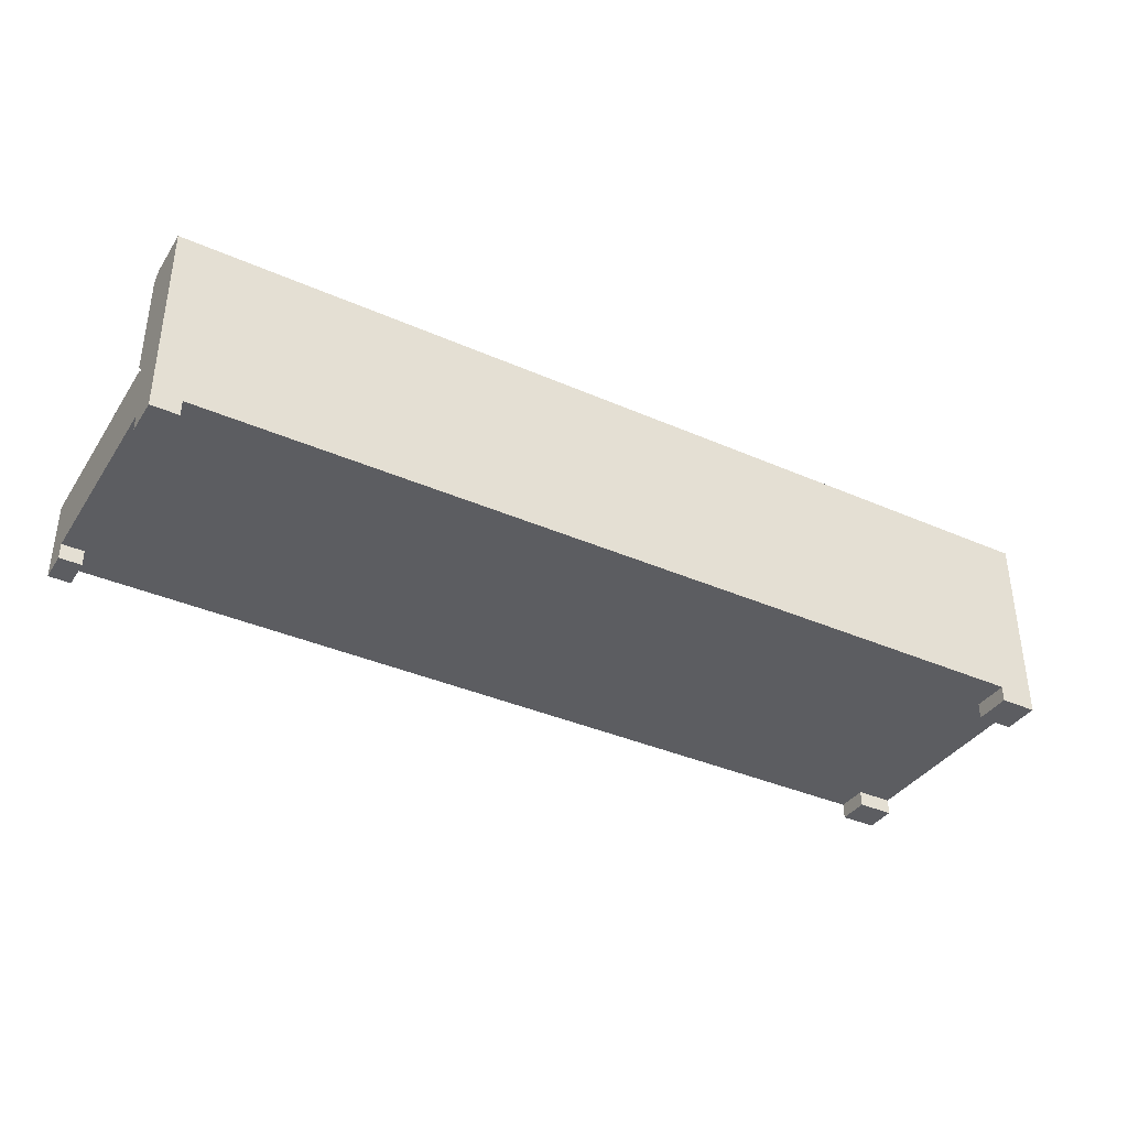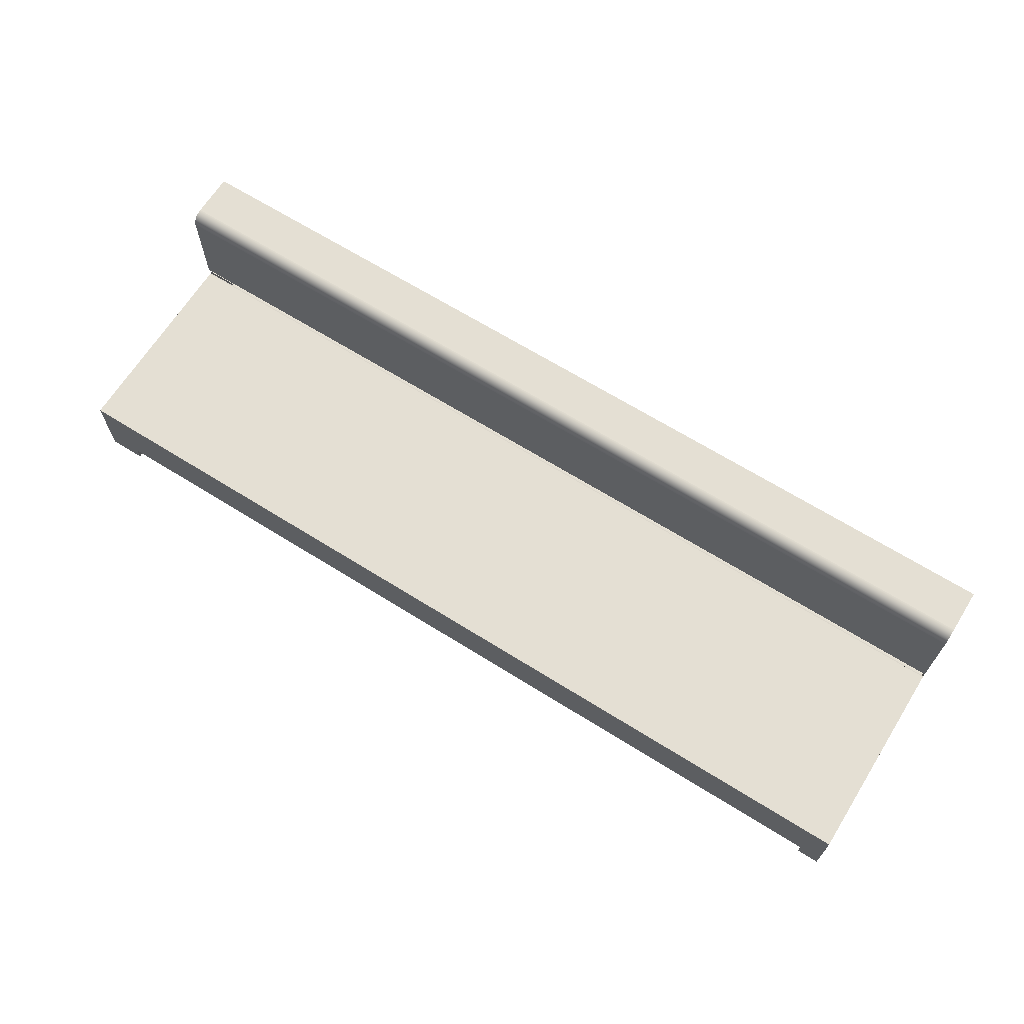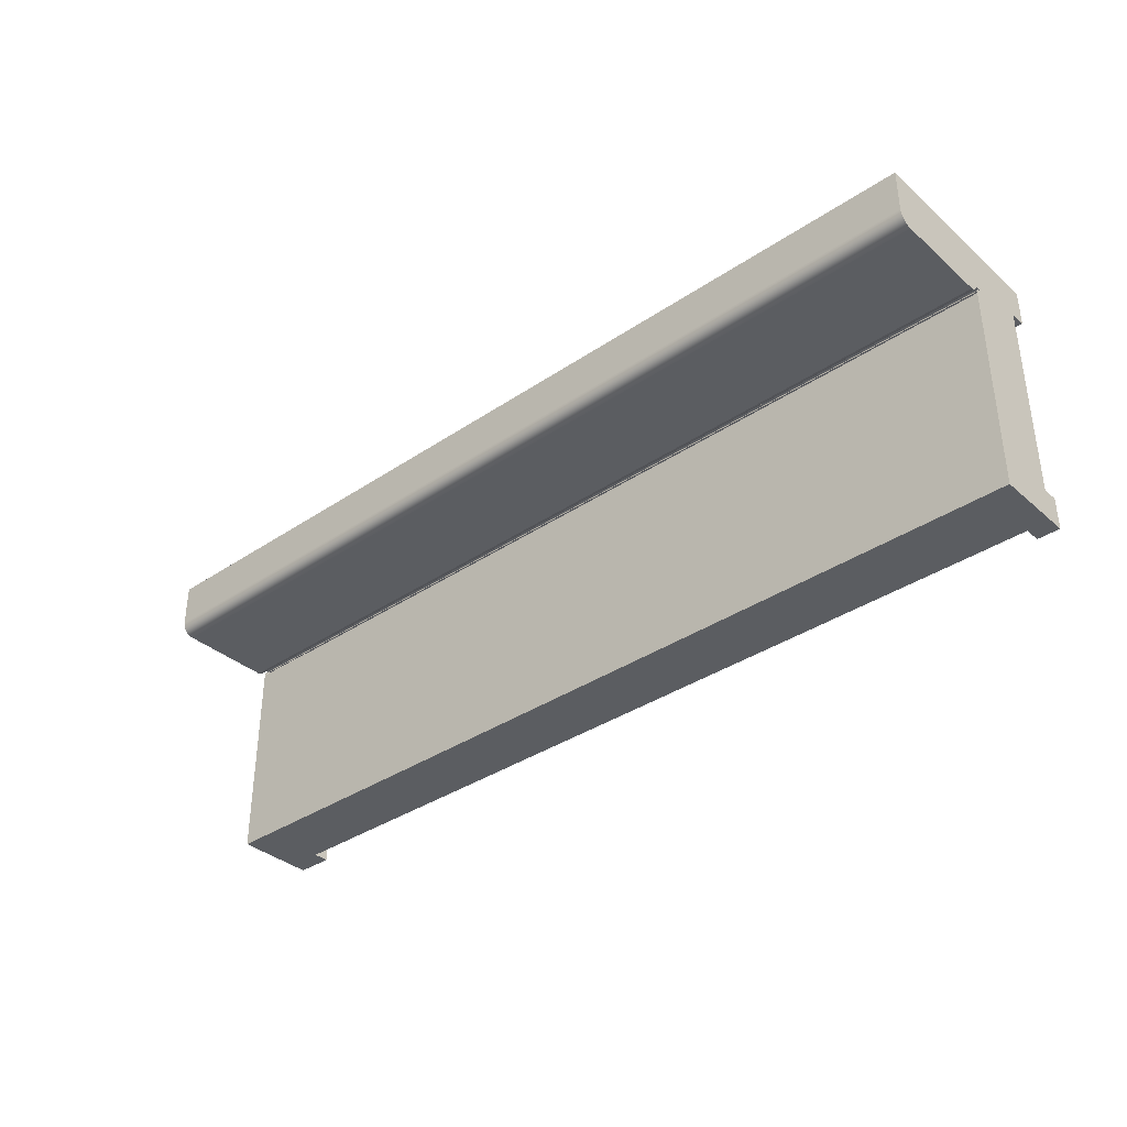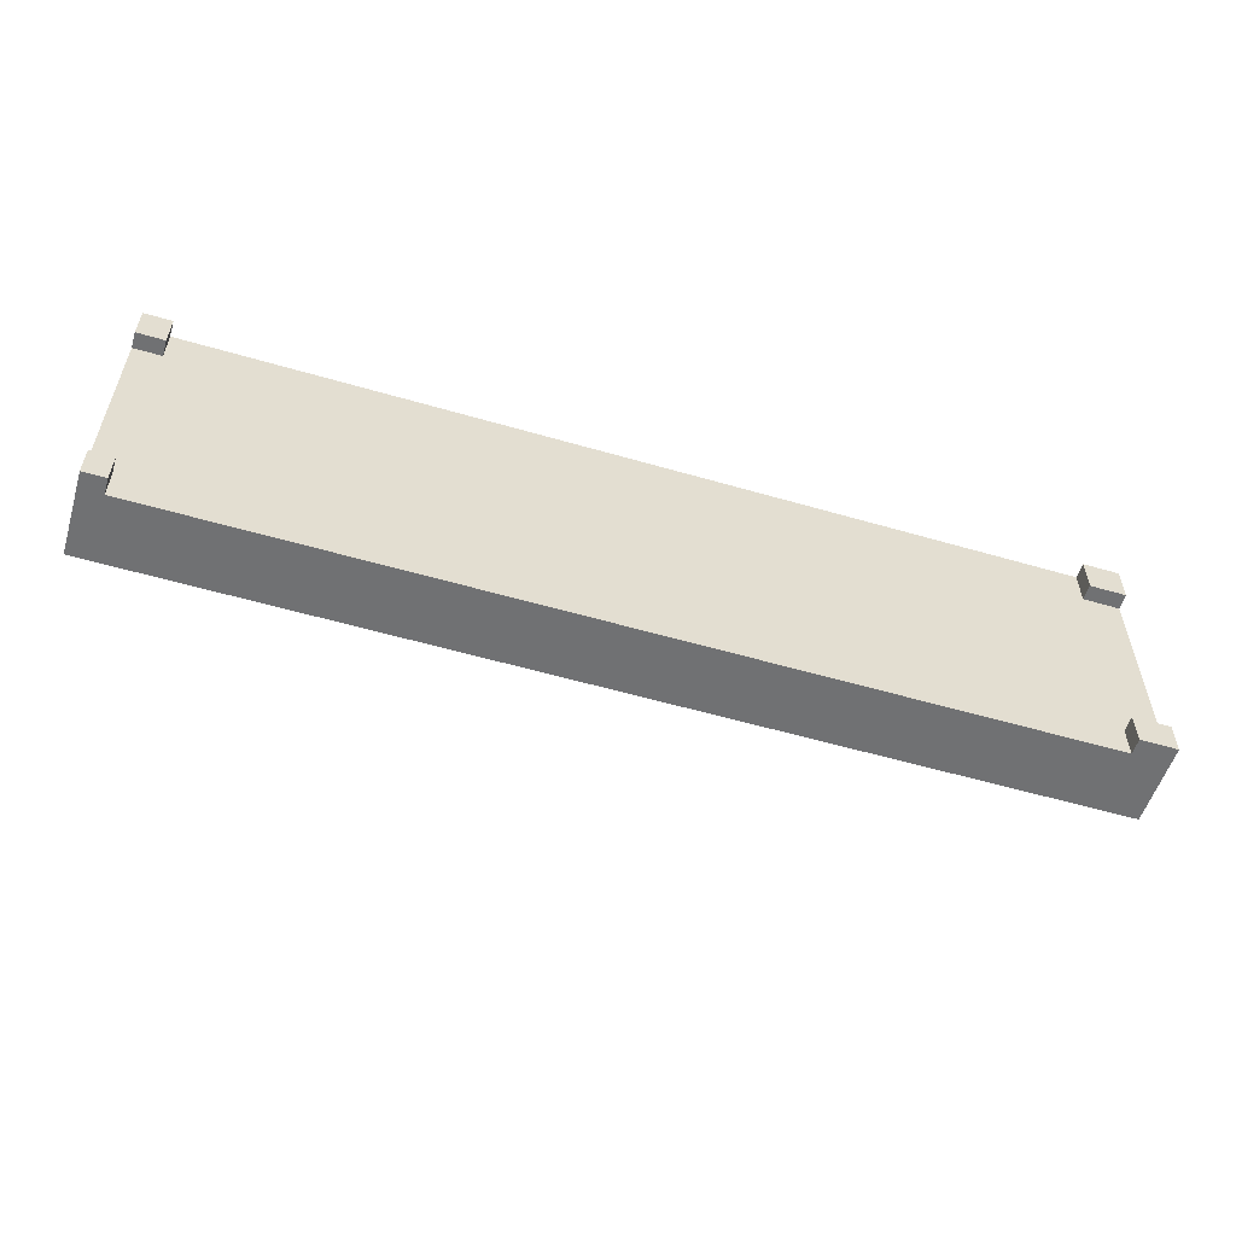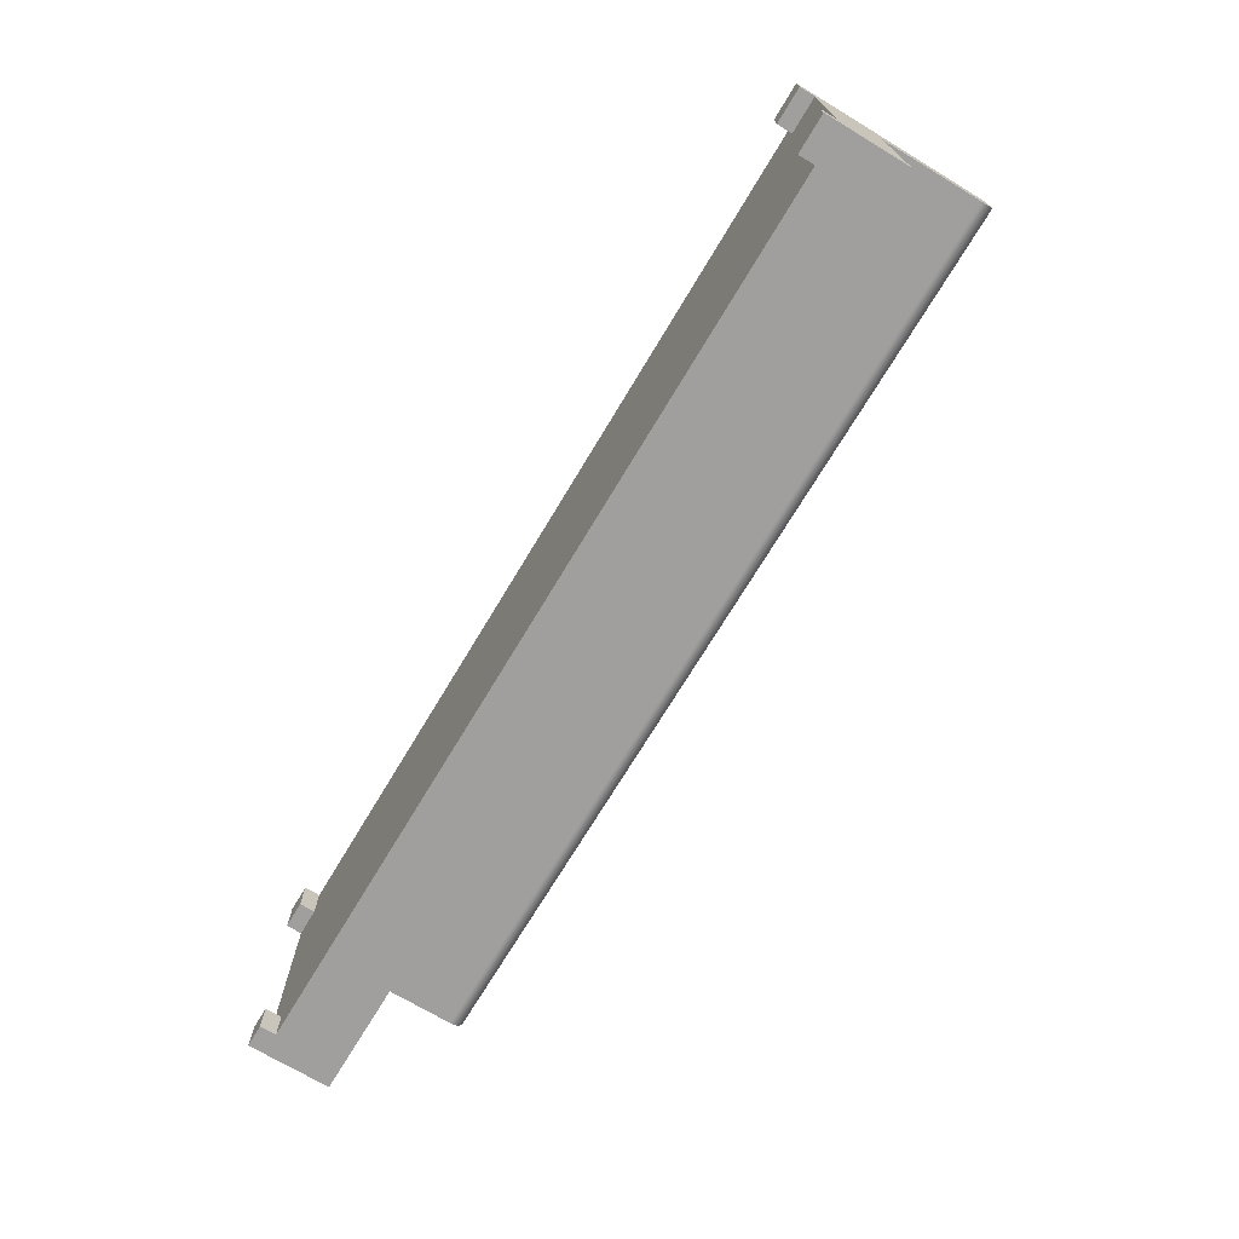
<metadata>
{"format":"obj","ext":"obj","renderer":"f3d","projection":"perspective","resolution":1024,"background":"white","views":[{"elev":-37.2,"azim":-29.5,"up":"+Y"},{"elev":66.5,"azim":-147.9,"up":"+Y"},{"elev":-36.0,"azim":-138.5,"up":"+Z"},{"elev":-55.2,"azim":-17.1,"up":"+Z"},{"elev":-71.5,"azim":59.0,"up":"+Z"}]}
</metadata>
<code>
v 0.3877 -0.09062 0.04509
v 0.4245 -0.09062 0.08183
v 0.3877 -0.09062 0.08183
v 0.4245 -0.09062 0.04509
v 0.3877 -0.07487 0.08183
v 0.4245 -0.07487 0.04509
v 0.4245 -0.07487 0.08183
v 0.3877 -0.07487 0.04509
v -0.4806 -0.07487 0.08183
v -0.4806 -0.09062 0.08183
v -0.4806 -0.07487 0.04509
v -0.4806 -0.09062 0.04509
v -0.508 -0.09062 0.08183
v -0.508 -0.07487 0.04509
v -0.508 -0.09062 0.04509
v 0.4245 -0.09062 -0.1555
v 0.4245 -0.07487 -0.1873
v 0.4245 -0.07487 -0.1555
v 0.3877 -0.07487 -0.1555
v -0.508 -0.07487 0.08183
v 0.4245 -0.09062 -0.1873
v 0.3877 -0.07487 -0.1873
v 0.3877 -0.09062 -0.1873
v 0.3877 -0.09062 -0.1555
v -0.4859 -0.07487 -0.1555
v -0.508 -0.07487 -0.1555
v -0.4859 -0.09062 -0.1555
v -0.508 -0.07487 -0.1873
v -0.508 -0.09062 -0.1555
v -0.4859 -0.09062 -0.1873
v -0.4859 -0.07487 -0.1873
v -0.508 -0.09062 -0.1873
v 0.4245 -0.039 0.08183
v 0.4245 -0.01014 -0.1873
v 0.3812 -0.039 0.08183
v 0.4245 -0.01225 0.08183
v 0.4245 -0.01616 0.03209
v 0.3812 -0.01225 0.08183
v 0.4245 -0.01523 0.03196
v 0.3812 -0.01068 0.08183
v 0.4245 -0.01014 0.08183
v 0.4245 -0.01014 0.03209
v 0.4245 -0.01426 0.03166
v -0.508 -0.01616 0.03209
v -0.508 -0.01014 -0.1873
v -0.508 0.1079 0.08183
v 0.3812 0.1079 0.08183
v 0.2563 -0.01014 -0.1873
v 0.4245 0.1079 0.08183
v -0.508 -0.01014 0.03209
v 0.4245 -0.01333 0.03122
v -0.508 -0.01523 0.03196
v 0.4245 -0.01014 0.02291
v 0.4245 -0.009673 0.03117
v 0.4245 -0.01249 0.03064
v -0.508 -0.01426 0.03166
v 0.06521 -0.01014 -0.1873
v 0.4245 -0.01014 0.02423
v 0.4245 -0.01014 0.0266
v -0.508 -0.009673 0.03117
v 0.4245 -0.01175 0.02993
v -0.508 -0.01333 0.03122
v 0.4245 0.1079 0.03691
v -0.3169 -0.01014 -0.1873
v -0.1258 -0.01014 -0.1873
v 0.2563 -0.01014 0.02423
v 0.3812 -0.01014 0.02423
v 0.4245 -0.01027 0.02727
v 0.4245 -0.009142 0.03028
v 0.4245 -0.01112 0.02913
v -0.508 -0.01249 0.03064
v -0.508 -0.009142 0.03028
v -0.508 0.1079 0.03691
v 0.4245 0.1078 0.03525
v -0.3169 -0.01014 0.02423
v 0.06521 -0.01014 0.02423
v 0.4245 -0.01063 0.02823
v 0.4245 -0.008549 0.02943
v -0.508 -0.01175 0.02993
v -0.508 -0.008549 0.02943
v -0.508 0.1078 0.03525
v 0.4245 0.1075 0.03363
v -0.1258 -0.01014 0.02423
v -0.508 -0.01014 0.02423
v -0.508 -0.01063 0.02823
v 0.4245 -0.007898 0.02863
v -0.508 -0.01112 0.02913
v -0.508 -0.007898 0.02863
v -0.508 0.1075 0.03363
v 0.4245 0.107 0.03205
v -0.508 -0.01027 0.02727
v 0.4245 -0.007189 0.02787
v -0.508 -0.007189 0.02787
v -0.508 0.107 0.03205
v 0.4245 0.1062 0.03057
v -0.508 -0.01003 0.02525
v -0.508 -0.01007 0.02627
v 0.4245 -0.00643 0.02717
v -0.508 -0.00643 0.02717
v -0.508 0.1062 0.03057
v 0.4245 0.1053 0.02919
v 0.4245 -0.01003 0.02525
v 0.4245 -0.005621 0.02652
v -0.508 -0.005621 0.02652
v -0.508 0.1053 0.02919
v 0.4245 0.1042 0.02794
v 0.4245 -0.004769 0.02593
v -0.508 -0.004769 0.02593
v -0.508 0.1042 0.02794
v 0.4245 0.103 0.02685
v 0.4245 -0.003877 0.02541
v -0.508 -0.003877 0.02541
v -0.508 0.103 0.02685
v 0.4245 0.1016 0.02593
v 0.4245 -0.002949 0.02494
v -0.508 -0.002949 0.02494
v -0.508 0.1016 0.02593
v 0.4245 0.1001 0.02519
v 0.4245 -0.001992 0.02455
v -0.508 -0.001992 0.02455
v -0.508 0.1001 0.02519
v 0.4245 0.09855 0.02466
v 0.4245 -0.001008 0.02423
v -0.508 -0.001008 0.02423
v -0.508 0.09855 0.02466
v 0.4245 0.09692 0.02434
v 0.2563 -0.001008 0.02423
v 0.4245 0.09527 0.02423
v -0.3169 -0.001008 0.02423
v -0.508 0.09527 0.02423
v -0.508 0.09692 0.02434
v 0.06521 -0.001008 0.02423
v 0.2563 0.09527 0.02423
v -0.1258 -0.001008 0.02423
v -0.3169 0.09527 0.02423
v 0.06521 0.09527 0.02423
v -0.1258 0.09527 0.02423
v 0.4245 -0.01068 -0.2201
v 0.4245 -0.01014 -0.2201
v 0.3812 -0.01068 0.02423
v 0.4245 -0.01007 0.02627
g mesh1_mesh1-geometry
f 1 2 3
f 2 1 4
f 3 2 1
f 4 1 2
f 2 5 3
f 3 5 2
f 5 1 3
f 1 6 4
f 6 2 4
f 4 2 6
f 5 2 7
f 7 2 5
f 1 5 8
f 6 1 8
f 2 6 7
f 7 6 2
f 6 5 7
f 7 5 6
f 5 6 8
f 8 6 5
f 9 10 11
f 12 11 10
f 10 9 13
f 14 11 15
f 16 17 18
f 18 17 16
f 17 19 18
f 18 19 17
f 12 15 11
f 10 13 12
f 20 13 9
f 20 14 13
f 15 13 14
f 17 16 21
f 21 16 17
f 19 16 18
f 19 17 22
f 22 17 19
f 17 23 22
f 22 23 17
f 15 12 13
f 16 23 21
f 21 23 16
f 23 17 21
f 21 17 23
f 16 19 24
f 23 19 22
f 25 26 27
f 26 28 29
f 23 16 24
f 24 16 23
f 19 23 24
f 29 27 26
f 27 30 25
f 31 25 30
f 32 29 28
f 30 28 31
f 27 29 30
f 32 30 29
f 28 30 32
g mesh1_mesh1-geometry
f 3 1 5
f 4 6 1
f 8 5 1
f 8 1 6
f 5 33 7
f 7 33 5
f 5 9 8
f 6 8 18
f 6 34 7
f 7 34 6
f 33 5 35
f 35 5 33
f 7 34 33
f 33 34 7
f 11 8 9
f 35 5 9
f 9 5 35
f 11 18 8
f 18 34 6
f 6 34 18
f 35 36 33
f 33 36 35
f 33 34 37
f 37 34 33
f 35 9 38
f 38 9 35
f 14 18 11
f 34 18 17
f 17 18 34
f 36 35 38
f 38 35 36
f 37 36 33
f 33 36 37
f 37 34 39
f 39 34 37
f 13 9 10
f 38 9 40
f 40 9 38
f 26 18 14
f 22 34 17
f 38 41 36
f 36 41 38
f 36 37 42
f 42 37 36
f 39 34 43
f 43 34 39
f 44 39 37
f 37 39 44
f 9 13 20
f 13 14 20
f 14 45 20
f 20 45 14
f 46 9 20
f 20 9 46
f 14 13 15
f 40 9 47
f 47 9 40
f 47 38 40
f 40 38 47
f 19 18 26
f 26 45 14
f 14 45 26
f 18 16 19
f 34 22 48
f 41 38 49
f 49 38 41
f 36 42 41
f 41 42 36
f 50 37 42
f 42 37 50
f 43 34 51
f 51 34 43
f 52 43 39
f 39 43 52
f 39 44 52
f 52 44 39
f 37 50 44
f 44 50 37
f 20 45 44
f 44 45 20
f 47 9 46
f 46 9 47
f 44 46 20
f 20 46 44
f 49 38 47
f 47 38 49
f 25 19 26
f 45 26 28
f 28 26 45
f 24 19 16
f 22 19 23
f 19 25 22
f 48 22 31
f 34 48 53
f 42 49 41
f 41 49 42
f 54 50 42
f 42 50 54
f 51 34 55
f 55 34 51
f 56 51 43
f 43 51 56
f 43 52 56
f 56 52 43
f 44 45 52
f 52 45 44
f 46 44 50
f 50 44 46
f 46 49 47
f 47 49 46
f 29 28 26
f 45 31 28
f 24 23 19
f 31 22 25
f 48 31 57
f 53 48 58
f 59 34 53
f 53 34 59
f 49 42 54
f 54 42 49
f 50 54 60
f 60 54 50
f 55 34 61
f 61 34 55
f 62 55 51
f 51 55 62
f 51 56 62
f 62 56 51
f 52 45 56
f 56 45 52
f 46 50 60
f 60 50 46
f 49 46 63
f 63 46 49
f 28 29 32
f 64 31 45
f 57 31 65
f 48 57 66
f 58 48 67
f 59 53 58
f 58 53 59
f 68 34 59
f 59 34 68
f 49 54 69
f 69 54 49
f 69 60 54
f 54 60 69
f 61 34 70
f 70 34 61
f 71 61 55
f 55 61 71
f 55 62 71
f 71 62 55
f 56 45 62
f 62 45 56
f 46 60 72
f 72 60 46
f 63 46 73
f 73 46 63
f 49 74 63
f 63 74 49
f 65 31 64
f 64 45 75
f 57 65 76
f 76 66 57
f 66 67 48
f 58 66 67
f 67 66 58
f 77 34 68
f 68 34 77
f 49 69 78
f 78 69 49
f 60 69 72
f 72 69 60
f 70 34 77
f 77 34 70
f 79 70 61
f 61 70 79
f 61 71 79
f 79 71 61
f 62 45 71
f 71 45 62
f 46 72 80
f 80 72 46
f 46 81 73
f 73 81 46
f 81 63 73
f 73 63 81
f 49 82 74
f 74 82 49
f 63 81 74
f 74 81 63
f 65 64 83
f 84 75 45
f 75 83 64
f 83 76 65
f 58 76 66
f 66 76 58
f 85 68 77
f 77 68 85
f 78 72 69
f 69 72 78
f 49 78 86
f 86 78 49
f 87 77 70
f 70 77 87
f 70 79 87
f 87 79 70
f 71 45 79
f 79 45 71
f 72 78 80
f 80 78 72
f 46 80 88
f 88 80 46
f 46 89 81
f 81 89 46
f 49 90 82
f 82 90 49
f 74 89 82
f 82 89 74
f 89 74 81
f 81 74 89
f 58 84 75
f 75 84 58
f 91 45 84
f 84 45 91
f 58 75 83
f 83 75 58
f 58 83 76
f 76 83 58
f 68 85 91
f 91 85 68
f 77 87 85
f 85 87 77
f 86 80 78
f 78 80 86
f 49 86 92
f 92 86 49
f 79 45 87
f 87 45 79
f 80 86 88
f 88 86 80
f 46 88 93
f 93 88 46
f 46 94 89
f 89 94 46
f 49 95 90
f 90 95 49
f 82 94 90
f 90 94 82
f 94 82 89
f 89 82 94
f 58 96 84
f 84 96 58
f 85 45 91
f 91 45 85
f 84 97 91
f 91 97 84
f 87 45 85
f 85 45 87
f 92 88 86
f 86 88 92
f 49 92 98
f 98 92 49
f 88 92 93
f 93 92 88
f 46 93 99
f 99 93 46
f 46 100 94
f 94 100 46
f 49 101 95
f 95 101 49
f 90 100 95
f 95 100 90
f 100 90 94
f 94 90 100
f 96 58 102
f 102 58 96
f 97 84 96
f 96 84 97
f 99 92 98
f 98 92 99
f 49 98 103
f 103 98 49
f 92 99 93
f 93 99 92
f 46 99 104
f 104 99 46
f 46 105 100
f 100 105 46
f 49 106 101
f 101 106 49
f 95 105 101
f 101 105 95
f 105 95 100
f 100 95 105
f 98 104 99
f 99 104 98
f 104 98 103
f 103 98 104
f 49 103 107
f 107 103 49
f 46 104 108
f 108 104 46
f 46 109 105
f 105 109 46
f 49 110 106
f 106 110 49
f 101 109 106
f 106 109 101
f 109 101 105
f 105 101 109
f 103 108 104
f 104 108 103
f 108 103 107
f 107 103 108
f 49 107 111
f 111 107 49
f 46 108 112
f 112 108 46
f 46 113 109
f 109 113 46
f 49 114 110
f 110 114 49
f 109 110 106
f 106 110 109
f 107 112 108
f 108 112 107
f 112 107 111
f 111 107 112
f 49 111 115
f 115 111 49
f 46 112 116
f 116 112 46
f 46 117 113
f 113 117 46
f 110 109 113
f 113 109 110
f 49 118 114
f 114 118 49
f 113 114 110
f 110 114 113
f 111 116 112
f 112 116 111
f 116 111 115
f 115 111 116
f 49 115 119
f 119 115 49
f 46 116 120
f 120 116 46
f 46 121 117
f 117 121 46
f 114 113 117
f 117 113 114
f 49 122 118
f 118 122 49
f 117 118 114
f 114 118 117
f 115 120 116
f 116 120 115
f 120 115 119
f 119 115 120
f 49 119 123
f 123 119 49
f 46 120 124
f 124 120 46
f 46 125 121
f 121 125 46
f 118 117 121
f 121 117 118
f 49 126 122
f 122 126 49
f 121 122 118
f 118 122 121
f 119 127 120
f 120 127 119
f 127 119 123
f 123 119 127
f 49 123 128
f 128 123 49
f 120 129 124
f 124 129 120
f 46 124 130
f 130 124 46
f 46 131 125
f 125 131 46
f 122 121 125
f 125 121 122
f 49 128 126
f 126 128 49
f 122 131 126
f 126 131 122
f 120 127 132
f 132 127 120
f 123 133 127
f 127 133 123
f 133 123 128
f 128 123 133
f 120 134 129
f 129 134 120
f 129 130 124
f 124 130 129
f 46 130 131
f 131 130 46
f 131 122 125
f 125 122 131
f 131 128 126
f 126 128 131
f 133 132 127
f 127 132 133
f 120 132 134
f 134 132 120
f 128 131 133
f 133 131 128
f 134 135 129
f 129 135 134
f 130 129 135
f 135 129 130
f 135 131 130
f 130 131 135
f 132 133 136
f 136 133 132
f 132 137 134
f 134 137 132
f 133 131 136
f 136 131 133
f 135 134 137
f 137 134 135
f 137 131 135
f 135 131 137
f 137 132 136
f 136 132 137
f 136 131 137
f 137 131 136
g mesh1_mesh1-geometry
f 8 9 5
f 18 8 6
f 9 8 11
f 8 18 11
f 11 10 9
f 14 9 11
f 11 9 14
f 11 18 14
f 10 11 12
f 9 14 20
f 20 14 9
f 15 11 14
f 14 18 26
f 17 34 22
f 11 15 12
f 12 13 10
f 26 18 19
f 48 22 34
f 13 12 15
f 26 19 25
f 22 25 19
f 31 22 48
f 53 48 34
f 27 26 25
f 31 26 25
f 25 26 31
f 26 31 28
f 28 31 26
f 28 31 45
f 25 22 31
f 57 31 48
f 58 48 53
f 26 27 29
f 25 30 27
f 30 25 31
f 31 28 30
f 45 31 64
f 65 31 57
f 66 57 48
f 67 48 58
f 30 29 27
f 29 30 32
f 32 30 28
f 64 31 65
f 75 45 64
f 76 65 57
f 57 66 76
f 48 67 66
f 83 64 65
f 45 75 84
f 64 83 75
f 65 76 83
g mesh2_mesh2-geometry
l 138 139
g mesh3_mesh3-geometry
l 140 40
l 140 67
g mesh4_mesh4-geometry
l 141 58
l 97 141

</code>
